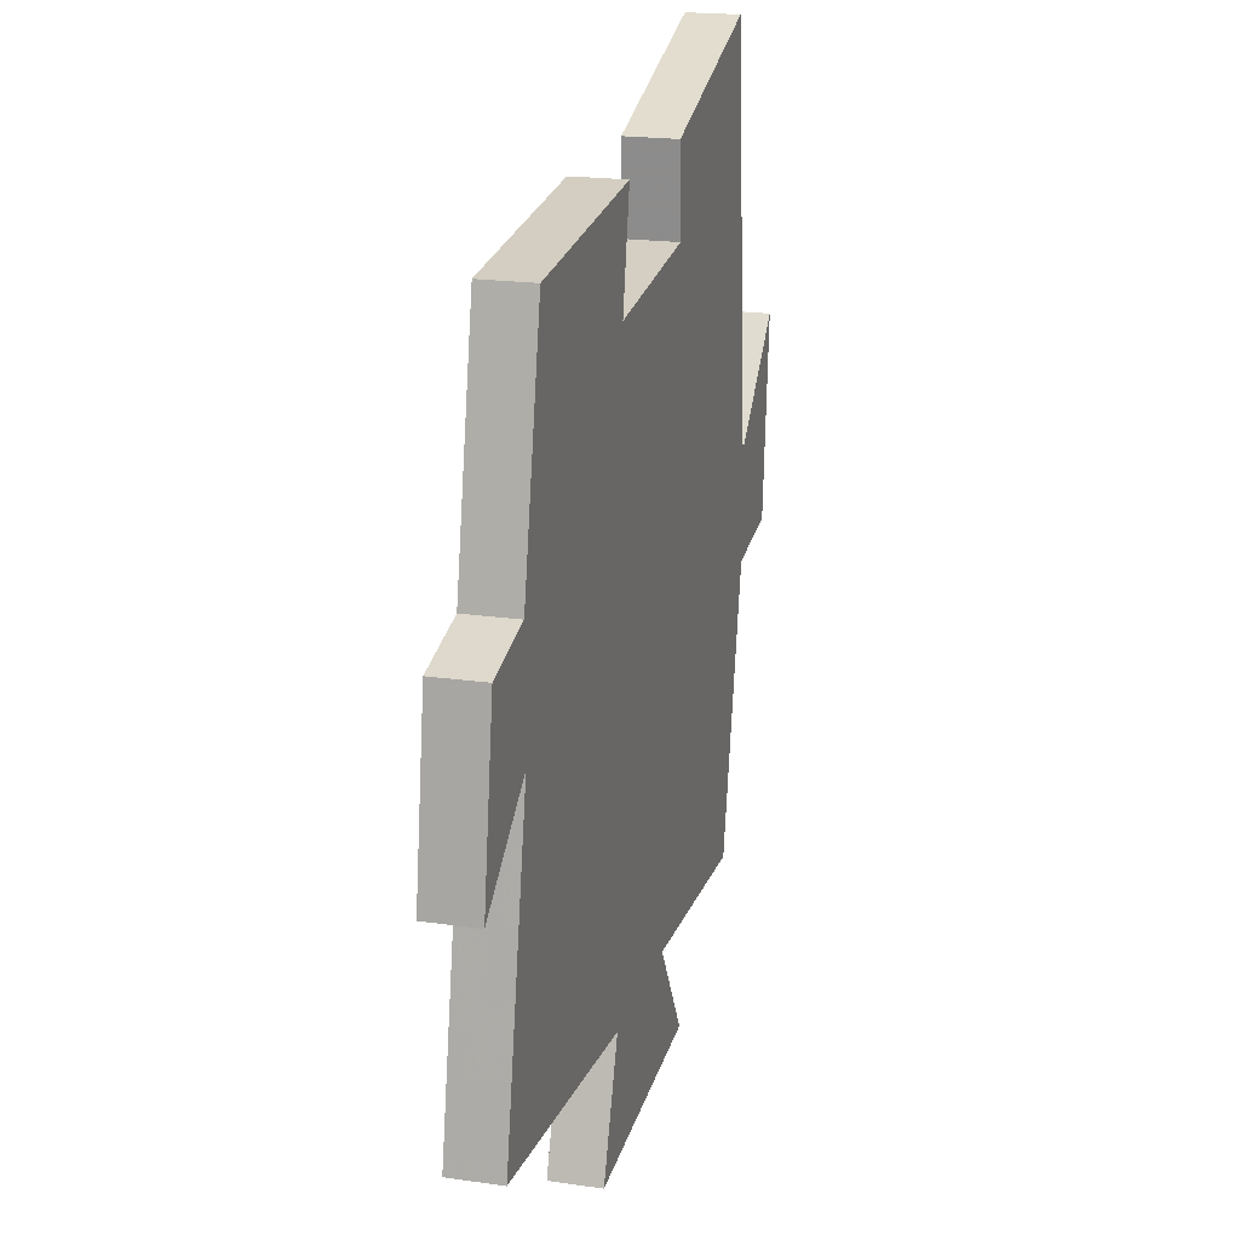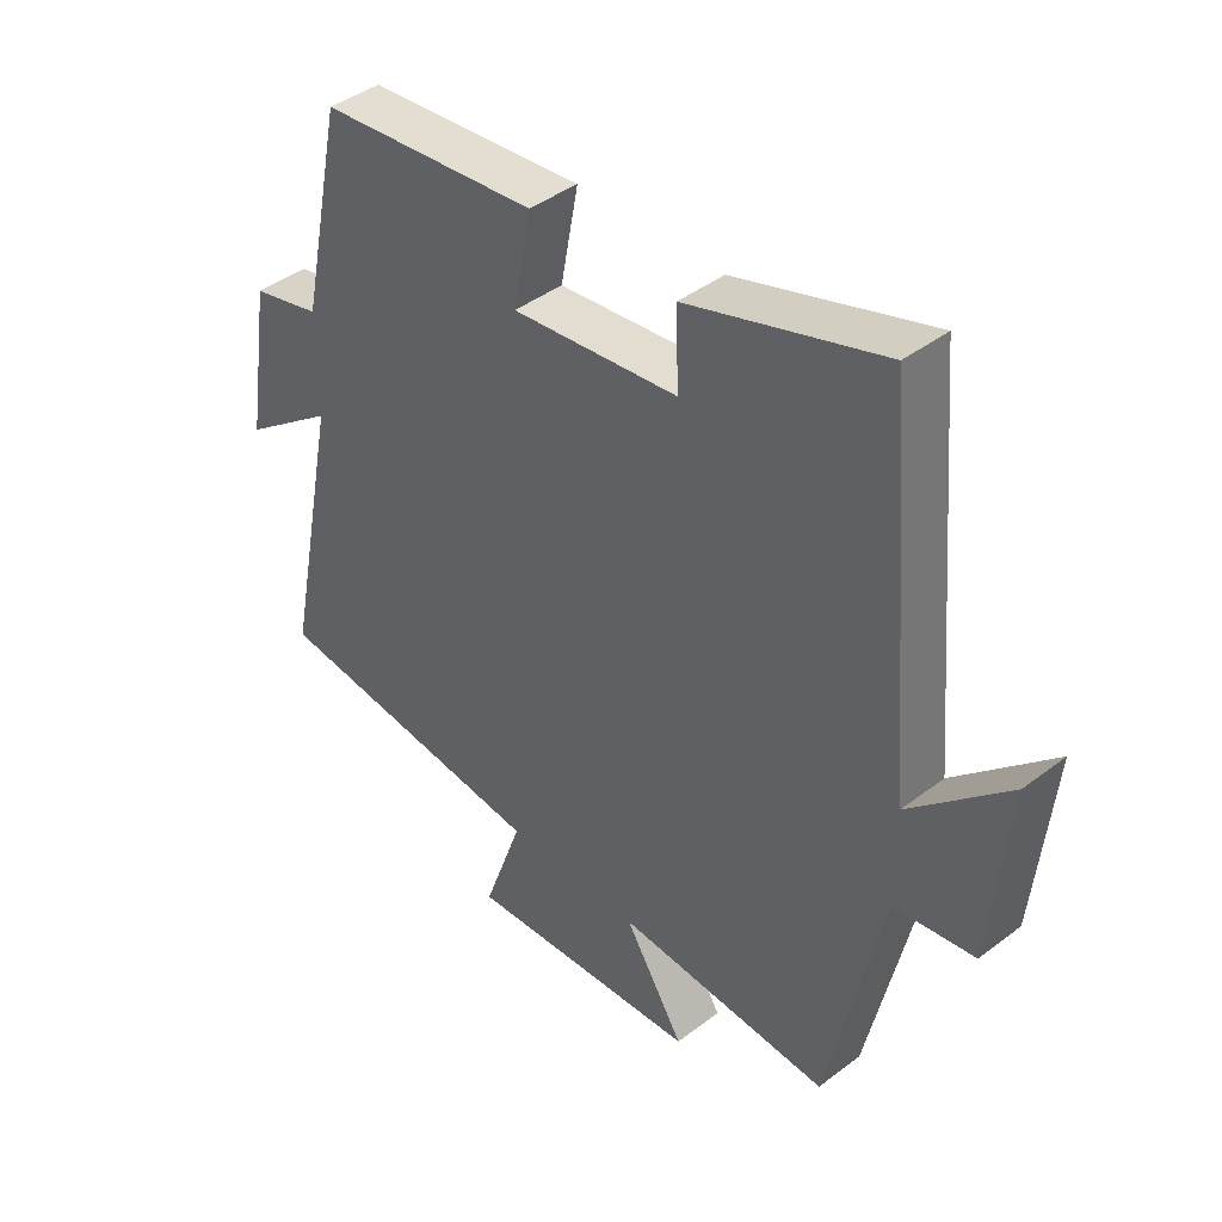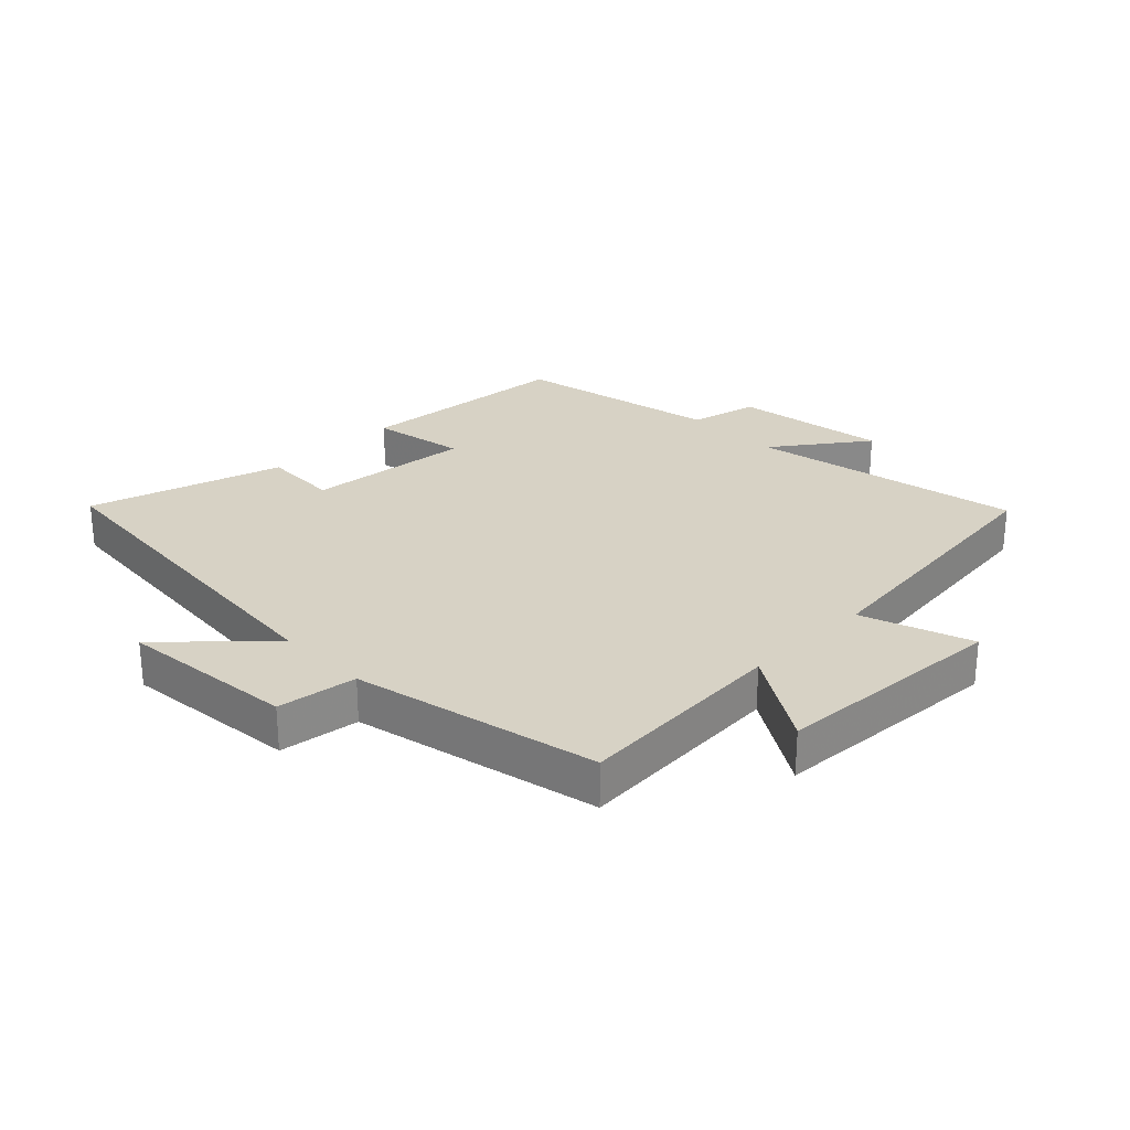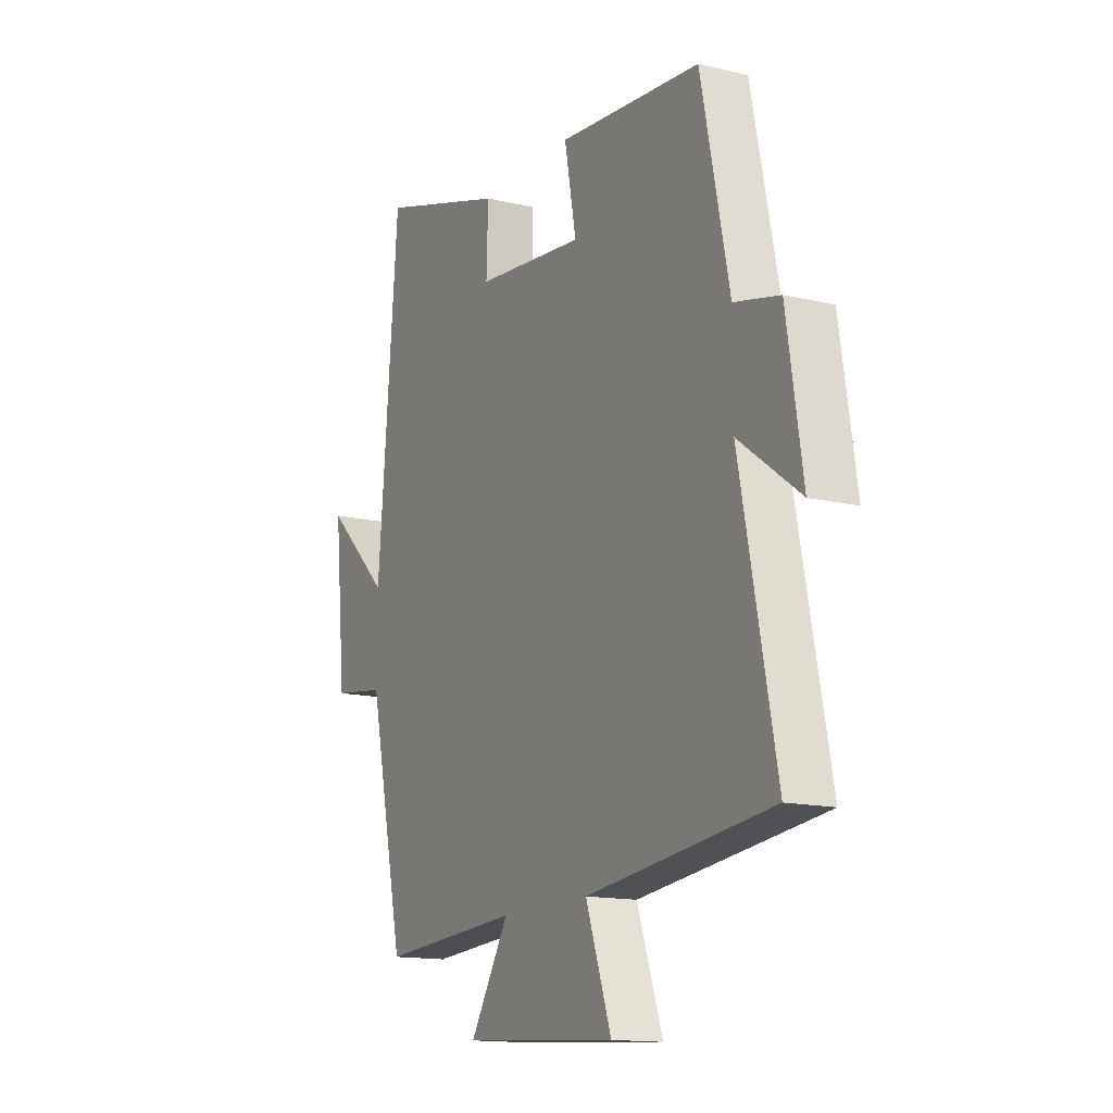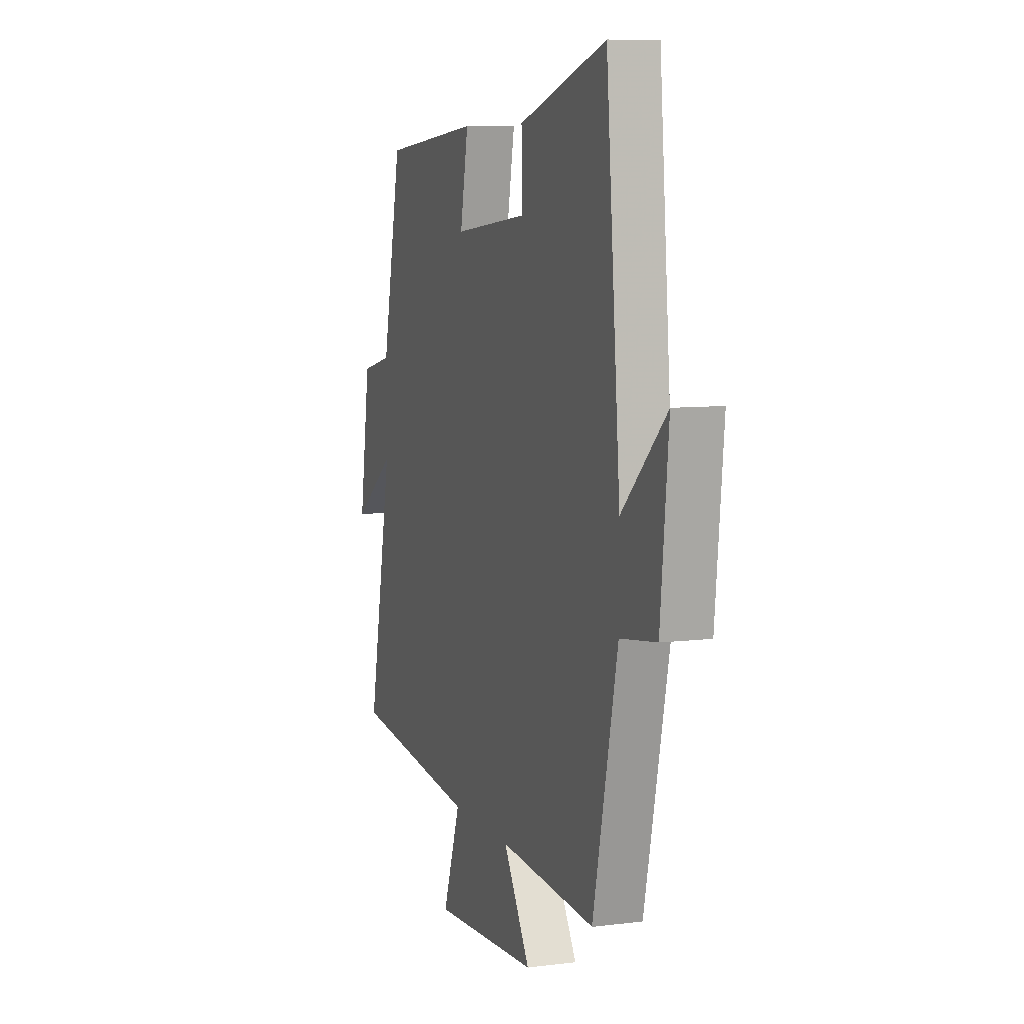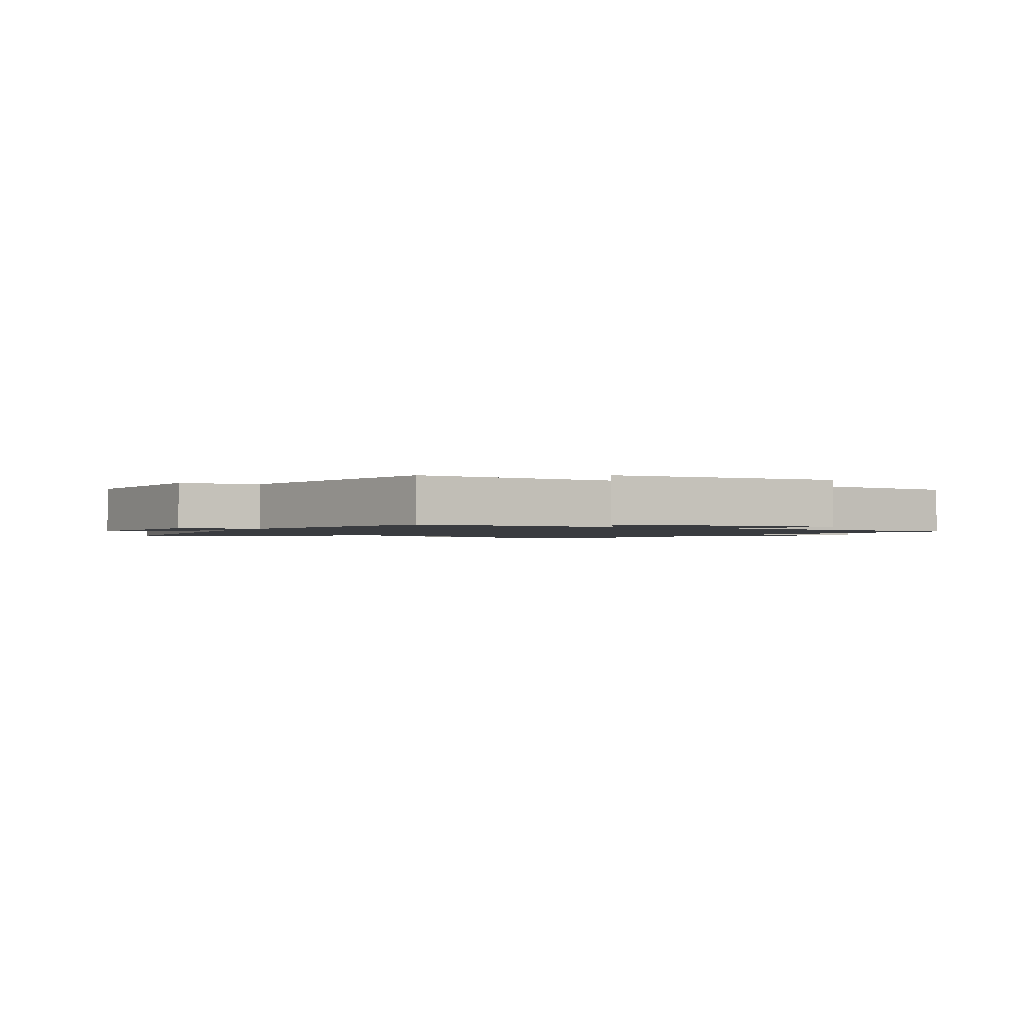
<metadata>
{"format":"obj","ext":"obj","renderer":"f3d","projection":"perspective","resolution":1024,"background":"white","views":[{"elev":20.2,"azim":-75.2,"up":"+Z"},{"elev":41.8,"azim":47.4,"up":"+Z"},{"elev":27.3,"azim":135.4,"up":"+Y"},{"elev":-14.4,"azim":-117.5,"up":"+Z"},{"elev":7.9,"azim":70.7,"up":"+Z"},{"elev":-1.6,"azim":152.0,"up":"+Y"}]}
</metadata>
<code>
v -0.586 0.07 -0.45
v -0.5 0.07 -0.019
v -0.647 0.07 -0.127
v -0.609 0.07 0.117
v -0.5 0.07 0.143
v -0.432 0.07 0.468
v -0.088 0.07 0.5
v -0.116 0.07 0.351
v 0.146 0.07 0.379
v 0.142 0.07 0.5
v 0.45 0.07 0.595
v 0.5 0.07 0.022
v 0.655 0.07 0.168
v 0.627 0.07 -0.112
v 0.5 0.07 -0.13
v 0.414 0.07 -0.521
v 0.076 0.07 -0.5
v 0.17 0.07 -0.651
v -0.202 0.07 -0.675
v -0.14 0.07 -0.5
v -0.586 0 -0.45
v -0.5 0 -0.019
v -0.647 0 -0.127
v -0.609 0 0.117
v -0.5 0 0.143
v -0.432 0 0.468
v -0.088 0 0.5
v -0.116 0 0.351
v 0.146 0 0.379
v 0.142 0 0.5
v 0.45 0 0.595
v 0.5 0 0.022
v 0.655 0 0.168
v 0.627 0 -0.112
v 0.5 0 -0.13
v 0.414 0 -0.521
v 0.076 0 -0.5
v 0.17 0 -0.651
v -0.202 0 -0.675
v -0.14 0 -0.5
f 17 18 19 20
f 17 20 1 2
f 15 16 17 2
f 12 13 14 15
f 12 15 2
f 9 10 11 12
f 8 9 12 2
f 5 6 7 8
f 5 8 2 3
f 3 4 5
f 40 39 38 37
f 22 21 40 37
f 22 37 36 35
f 35 34 33 32
f 22 35 32
f 32 31 30 29
f 22 32 29 28
f 28 27 26 25
f 23 22 28 25
f 25 24 23
f 1 21 22 2
f 2 22 23 3
f 3 23 24 4
f 4 24 25 5
f 5 25 26 6
f 6 26 27 7
f 7 27 28 8
f 8 28 29 9
f 9 29 30 10
f 10 30 31 11
f 11 31 32 12
f 12 32 33 13
f 13 33 34 14
f 14 34 35 15
f 15 35 36 16
f 16 36 37 17
f 17 37 38 18
f 18 38 39 19
f 19 39 40 20
f 20 40 21 1

</code>
